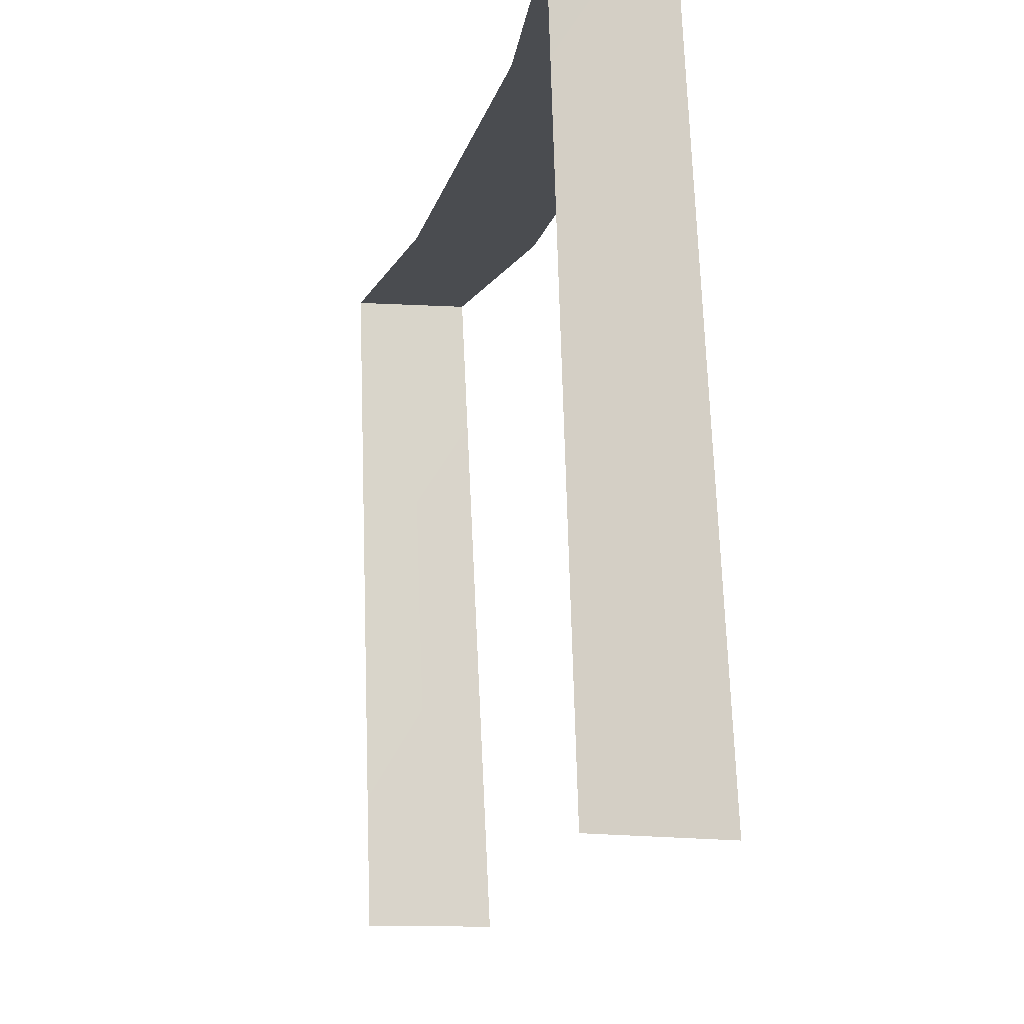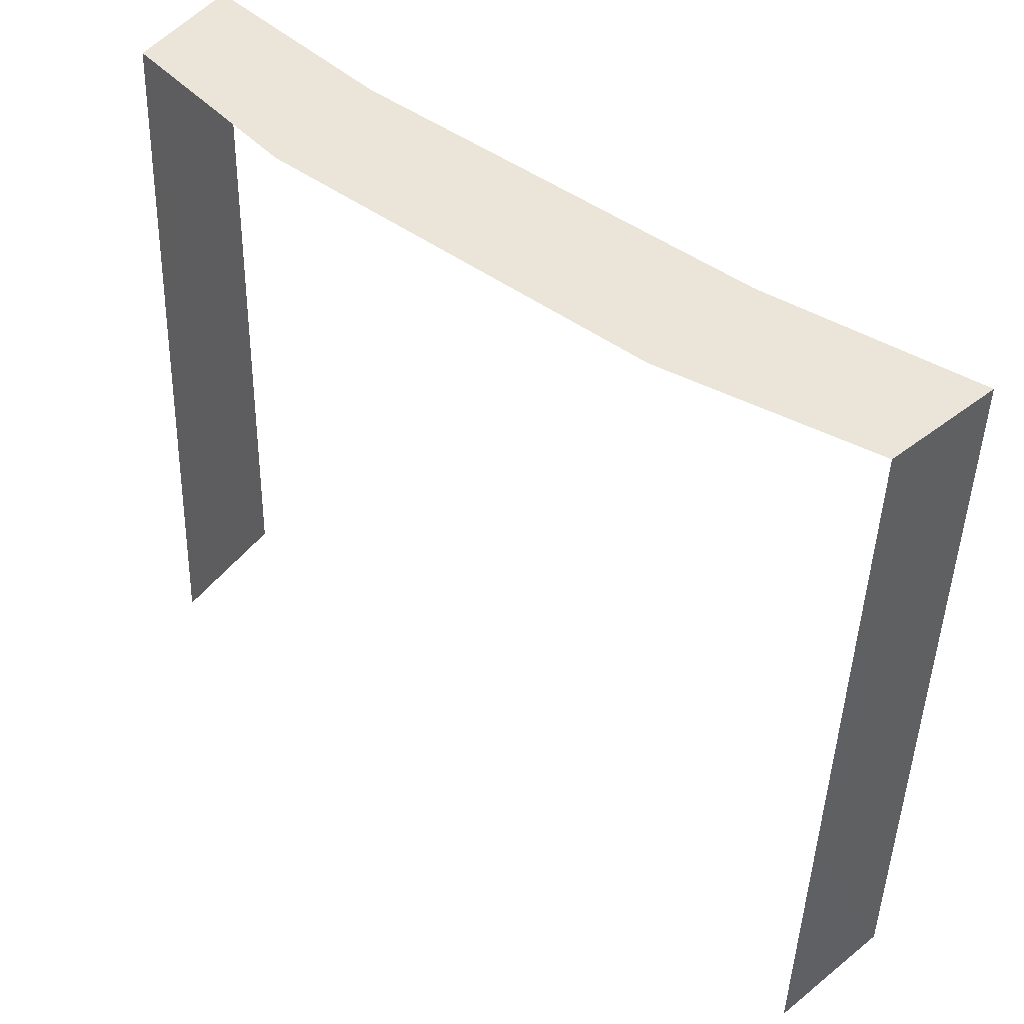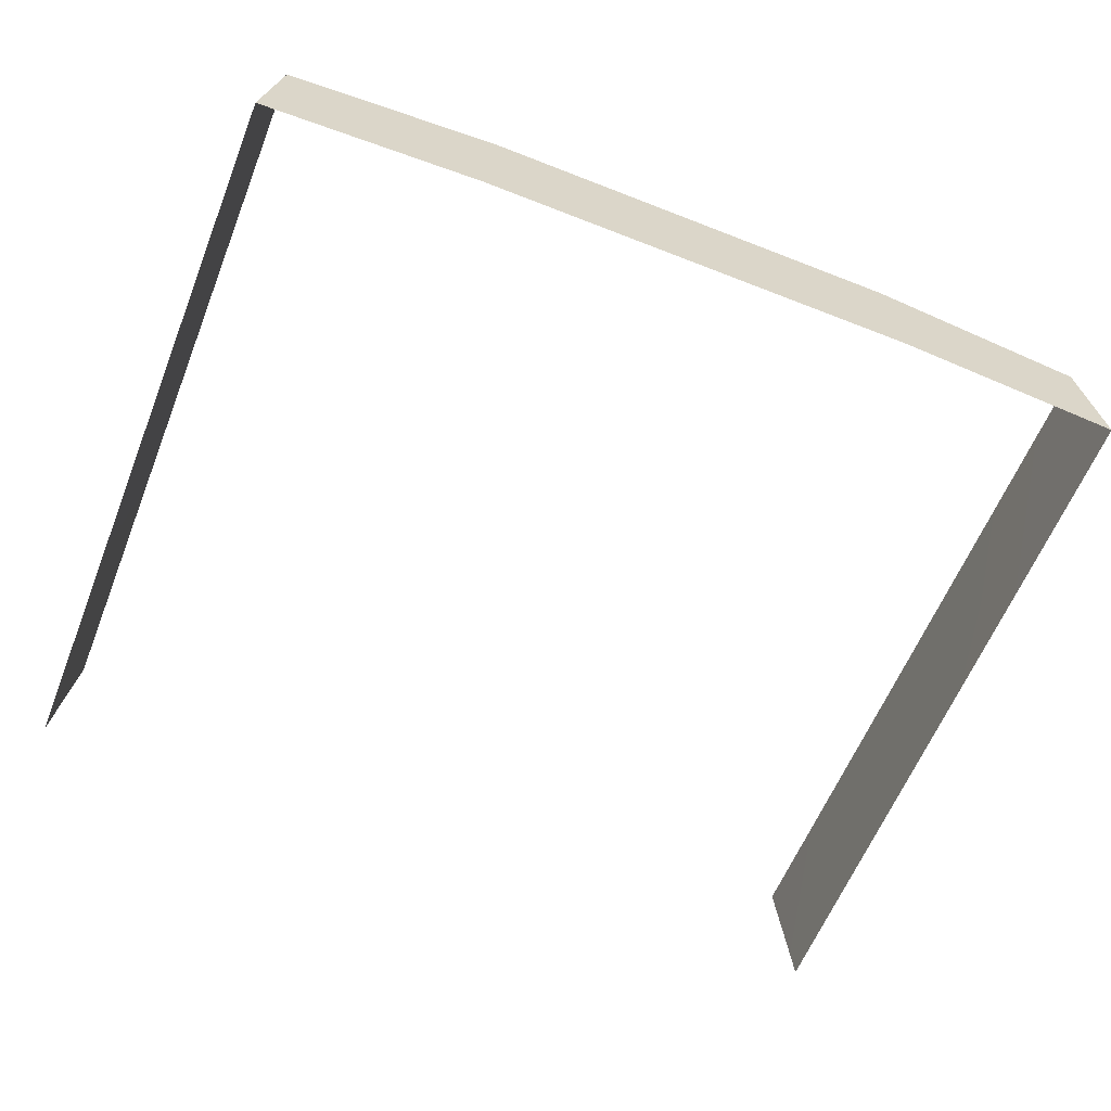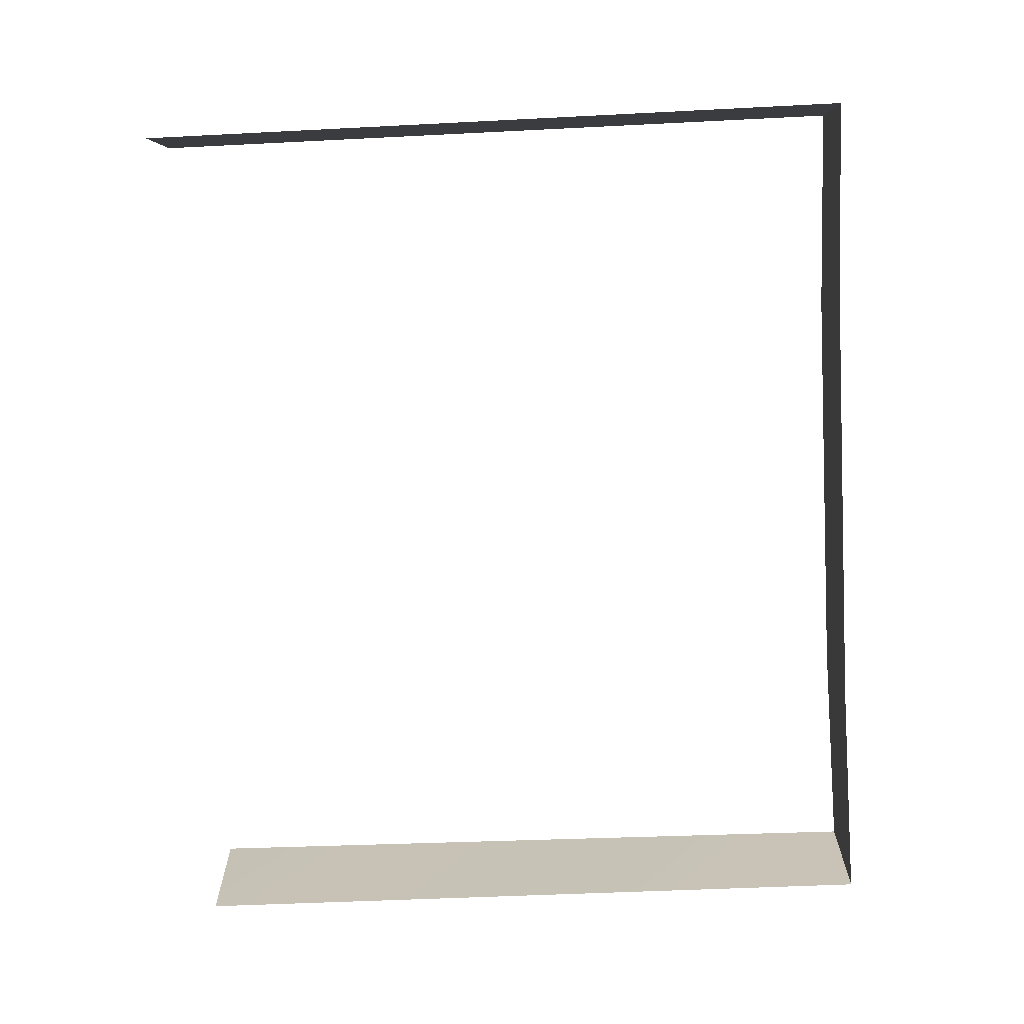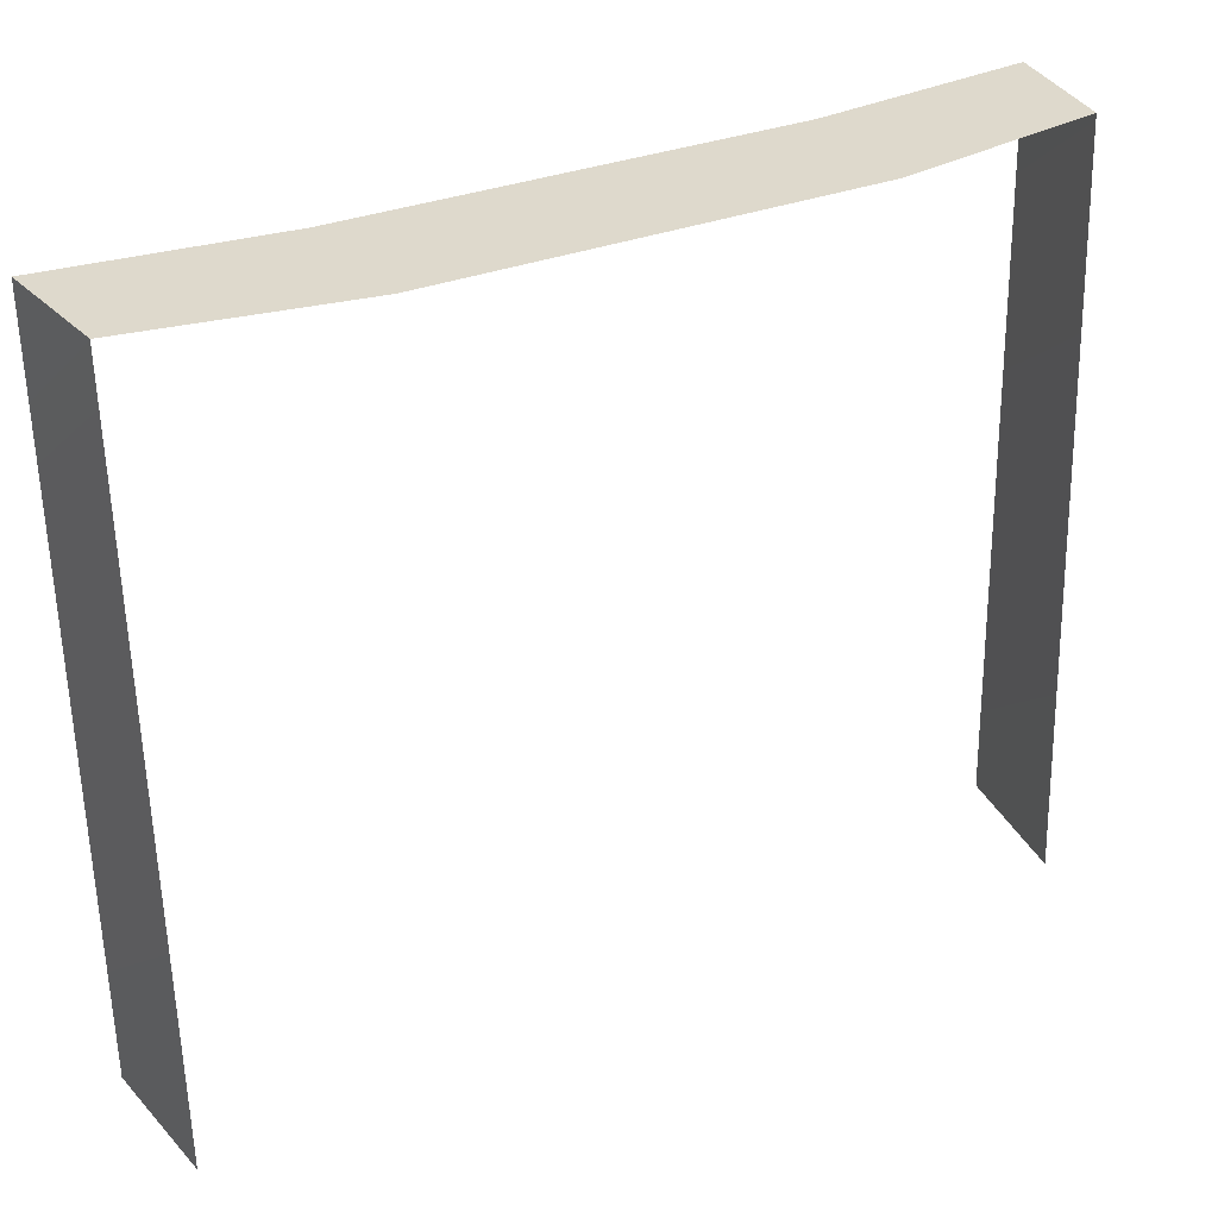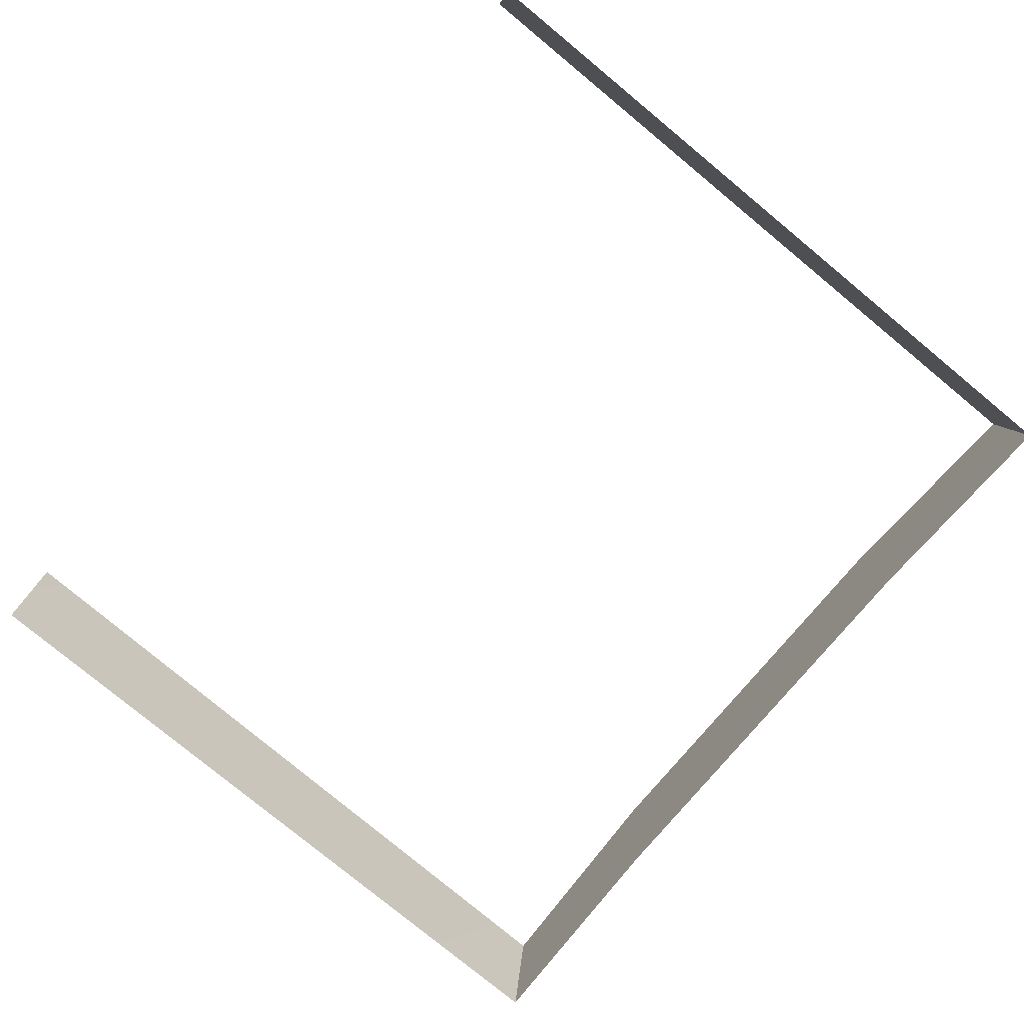
<metadata>
{"format":"obj","ext":"obj","renderer":"f3d","projection":"perspective","resolution":1024,"background":"white","views":[{"elev":-14.9,"azim":76.2,"up":"+Z"},{"elev":45.1,"azim":-139.2,"up":"+Z"},{"elev":-62.6,"azim":-21.7,"up":"+Y"},{"elev":-77.2,"azim":-87.1,"up":"+Y"},{"elev":32.2,"azim":151.4,"up":"+Z"},{"elev":-75.9,"azim":-129.5,"up":"+Y"}]}
</metadata>
<code>
o Model.001_Cube.002
v 0.06575 0.06259 0.4301
v 0.06819 0.04385 0.4301
v 0.06819 0.04736 0.3161
v 0.06575 0.0682 0.3161
v 0.03409 0.04754 0.4301
v 0.03287 0.06803 0.4301
v -0.06575 0.06259 0.4301
v -0.06819 0.04385 0.4301
v -0.06819 0.04736 0.3161
v -0.06575 0.0682 0.3161
v -0.03409 0.04754 0.4301
v -0.03287 0.06803 0.4301
v 0 0.04754 0.4301
v 0 0.06803 0.4301
v 0.06819 0.04619 0.3541
v 0.06819 0.04502 0.3921
v 0.06575 0.06633 0.3541
v 0.06575 0.06446 0.3921
v -0.06819 0.04619 0.3541
v -0.06819 0.04502 0.3921
v -0.06575 0.06633 0.3541
v -0.06575 0.06446 0.3921
f 16 1 2
f 6 13 5
f 1 5 2
f 20 7 22
f 13 12 11
f 11 7 8
f 3 17 15
f 15 18 16
f 9 21 10
f 19 22 21
f 16 18 1
f 6 14 13
f 1 6 5
f 20 8 7
f 13 14 12
f 11 12 7
f 3 4 17
f 15 17 18
f 9 19 21
f 19 20 22

</code>
